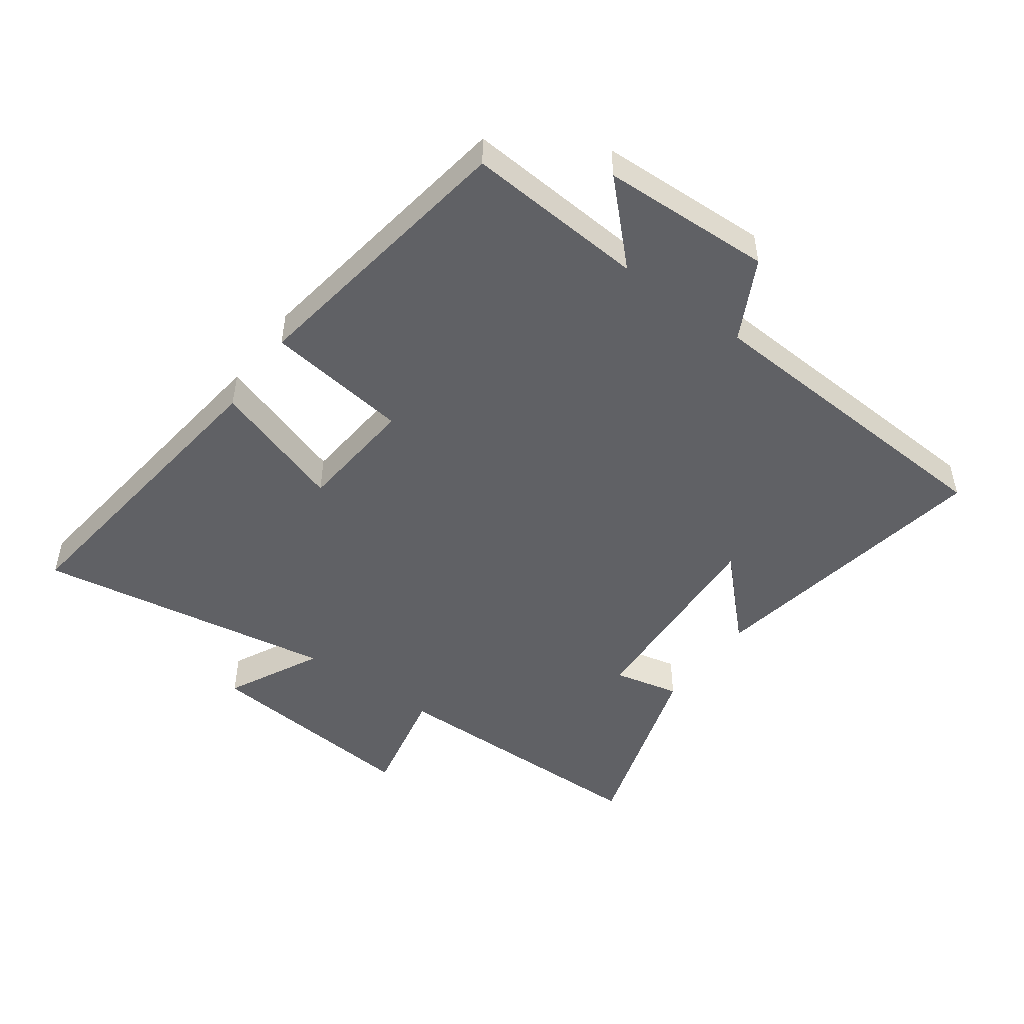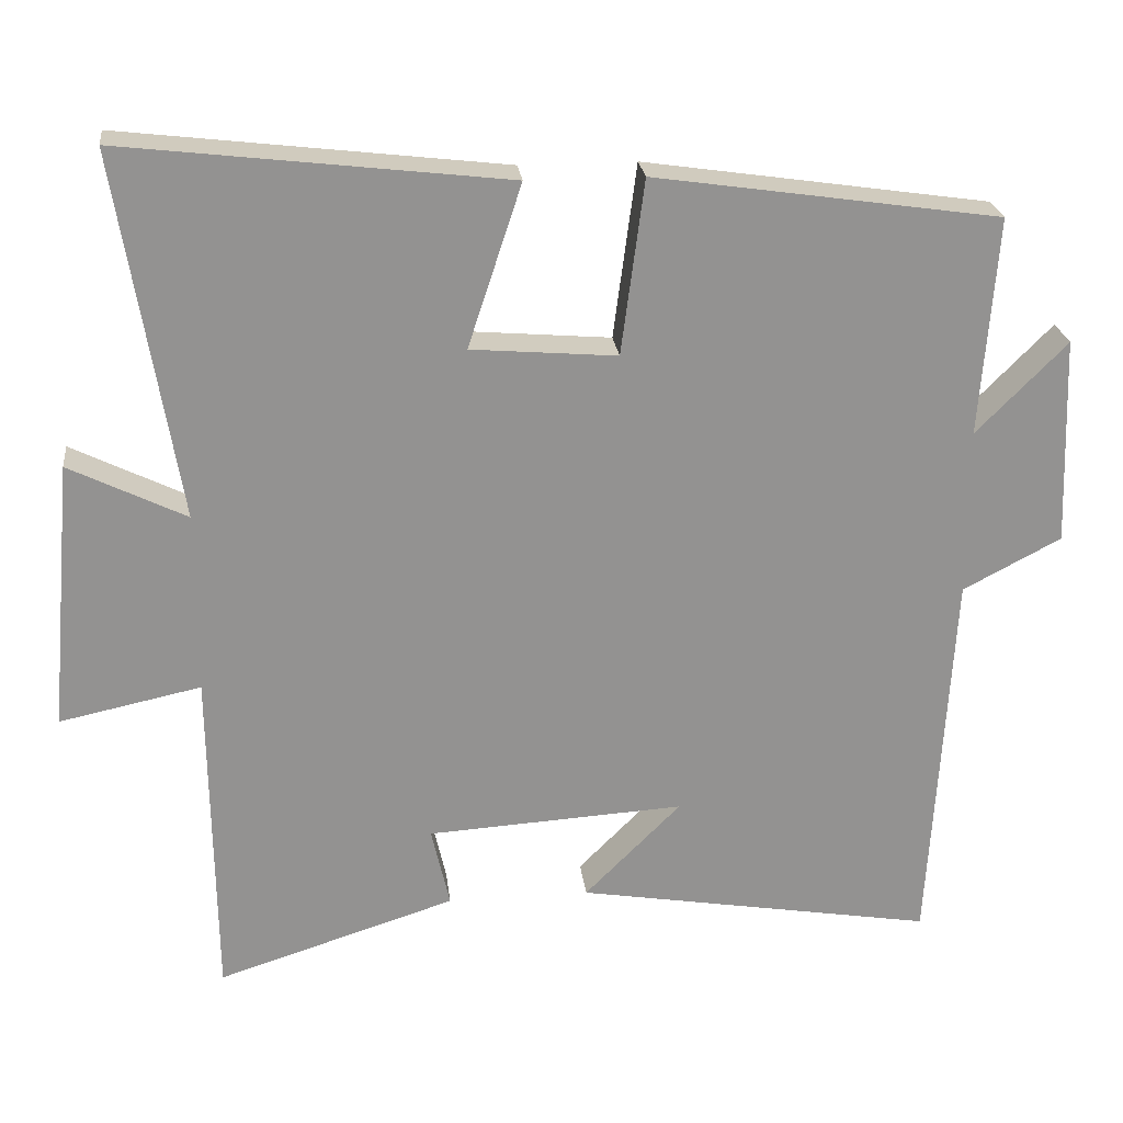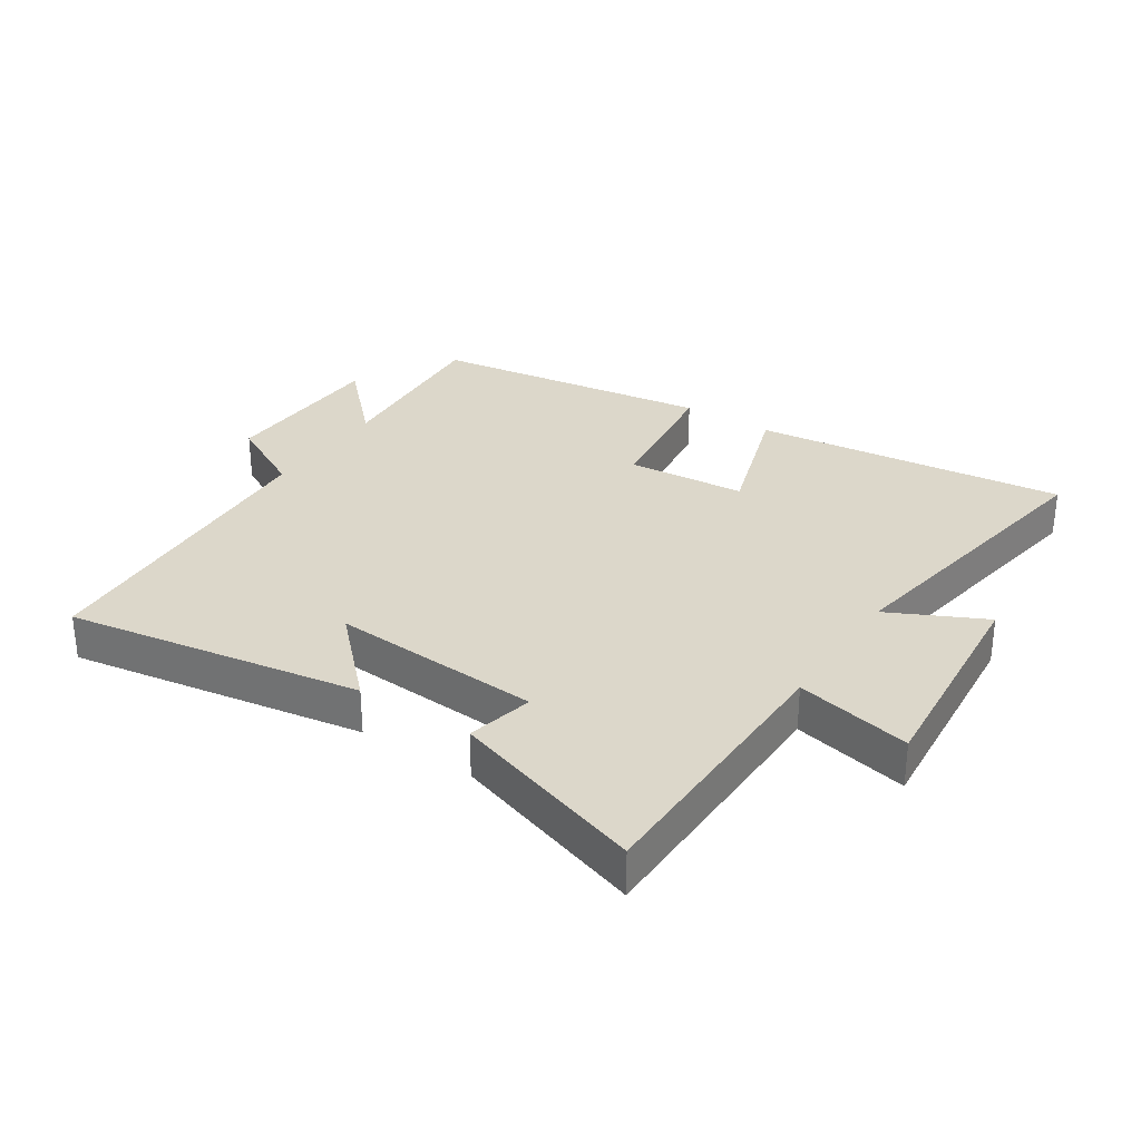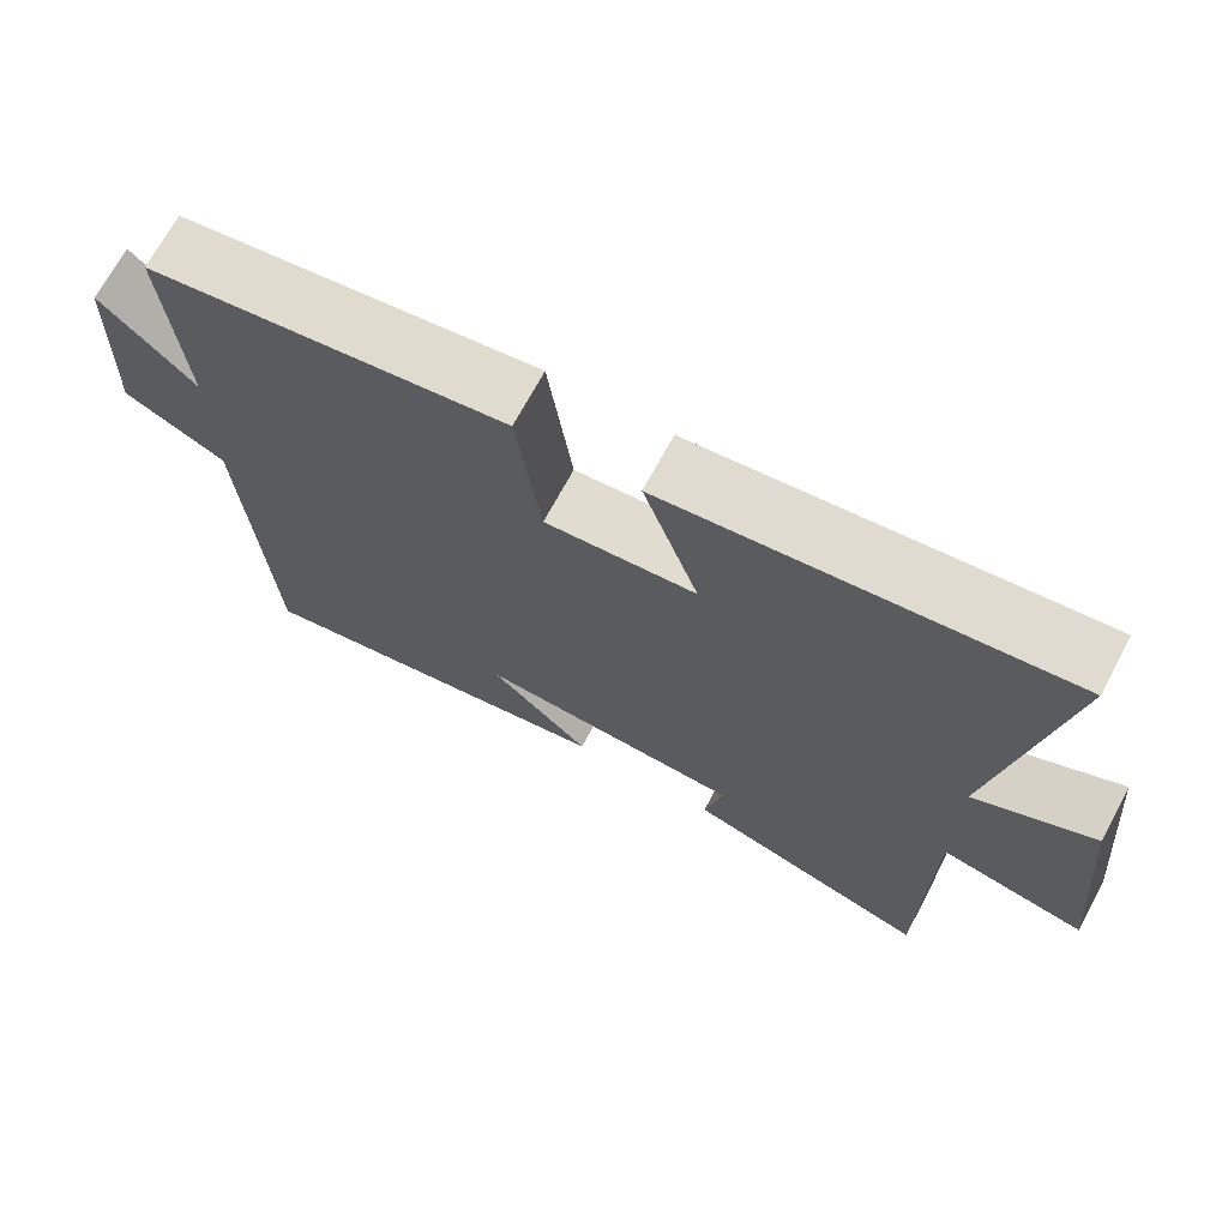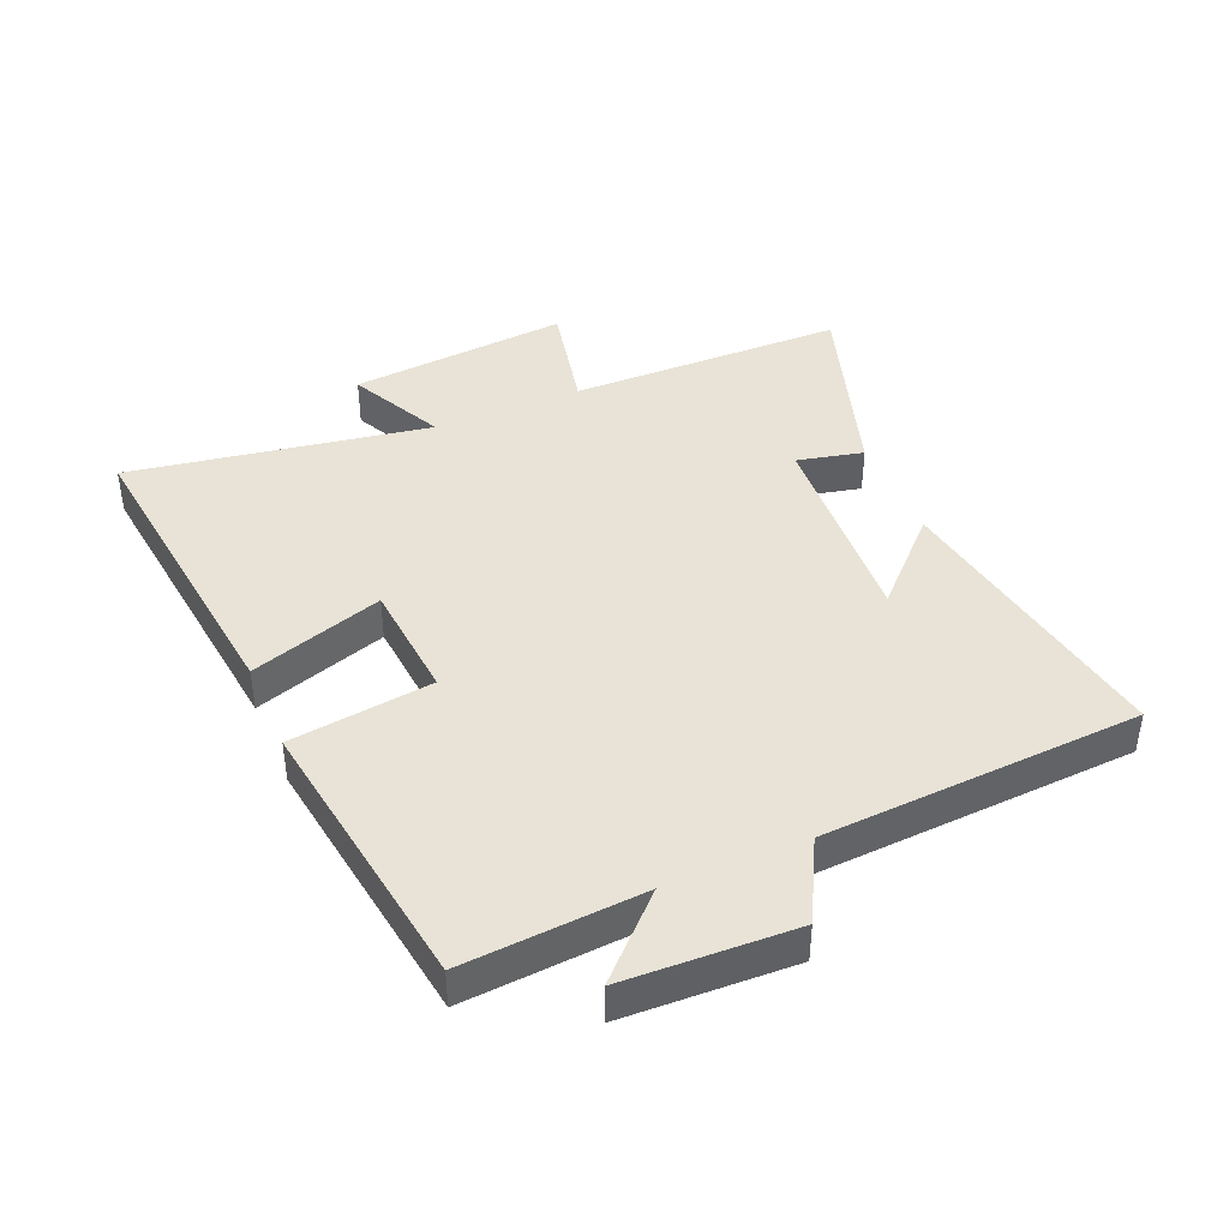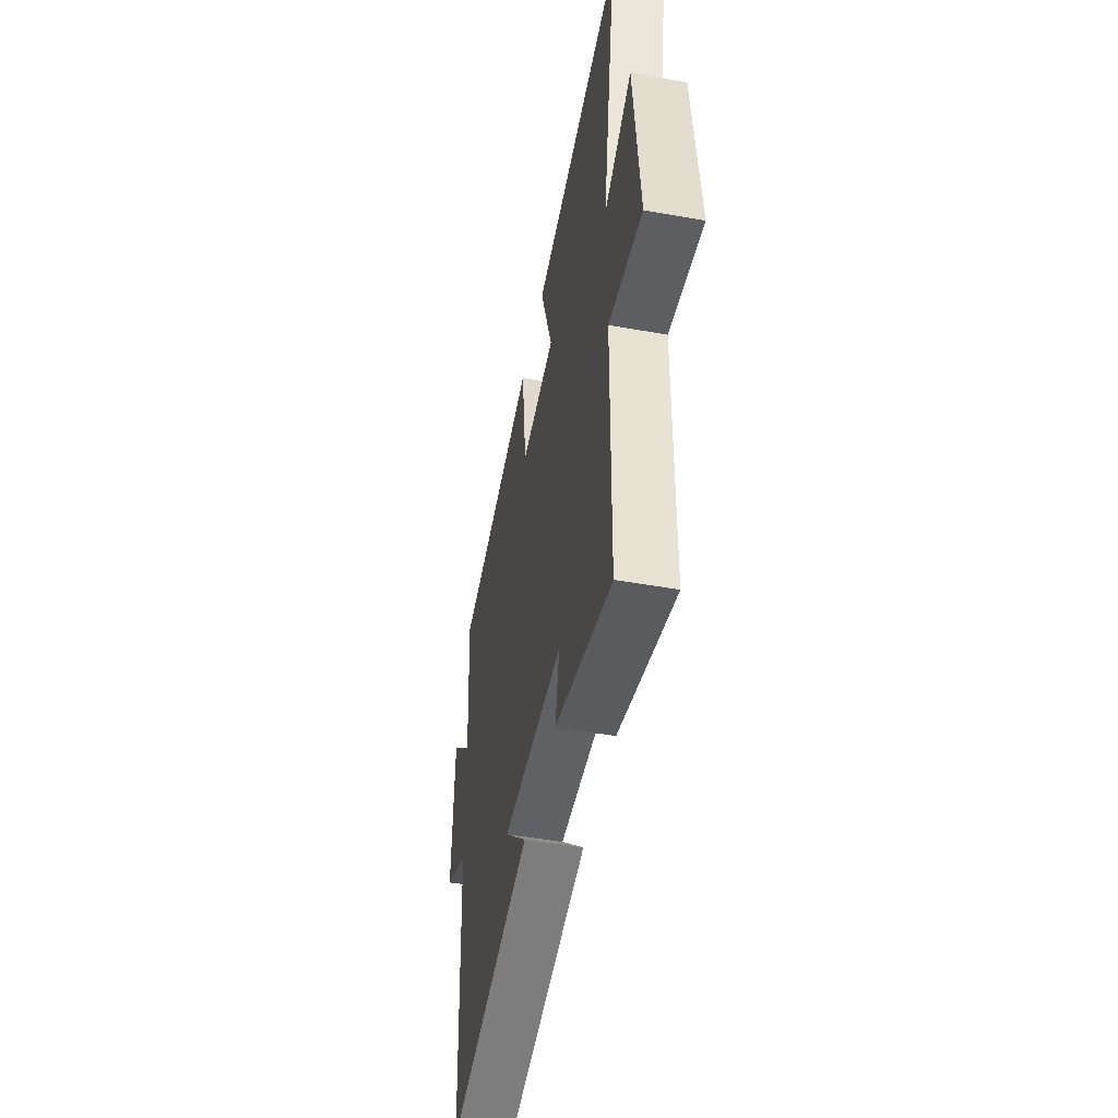
<metadata>
{"format":"obj","ext":"obj","renderer":"f3d","projection":"perspective","resolution":1024,"background":"white","views":[{"elev":-48.5,"azim":53.9,"up":"+Y"},{"elev":23.9,"azim":-6.6,"up":"+Z"},{"elev":30.7,"azim":-146.5,"up":"+Y"},{"elev":70.2,"azim":-151.7,"up":"+Z"},{"elev":41.7,"azim":67.0,"up":"+Y"},{"elev":-49.6,"azim":-101.1,"up":"+Z"}]}
</metadata>
<code>
v -0.495 0.07 -0.599
v -0.5 0.07 -0.158
v -0.684 0.07 -0.197
v -0.652 0.07 0.155
v -0.5 0.07 0.08
v -0.579 0.07 0.559
v -0.079 0.07 0.5
v -0.149 0.07 0.288
v 0.041 0.07 0.272
v 0.071 0.07 0.5
v 0.521 0.07 0.434
v 0.5 0.07 0.148
v 0.618 0.07 0.267
v 0.628 0.07 -0.005
v 0.5 0.07 -0.072
v 0.471 0.07 -0.579
v 0.002 0.07 -0.5
v 0.128 0.07 -0.374
v -0.208 0.07 -0.394
v -0.184 0.07 -0.5
v -0.495 0 -0.599
v -0.5 0 -0.158
v -0.684 0 -0.197
v -0.652 0 0.155
v -0.5 0 0.08
v -0.579 0 0.559
v -0.079 0 0.5
v -0.149 0 0.288
v 0.041 0 0.272
v 0.071 0 0.5
v 0.521 0 0.434
v 0.5 0 0.148
v 0.618 0 0.267
v 0.628 0 -0.005
v 0.5 0 -0.072
v 0.471 0 -0.579
v 0.002 0 -0.5
v 0.128 0 -0.374
v -0.208 0 -0.394
v -0.184 0 -0.5
f 19 20 1 2
f 18 19 2
f 15 16 17 18
f 15 18 2
f 12 13 14 15
f 12 15 2
f 9 10 11 12
f 12 2 3
f 9 12 3
f 8 9 3
f 5 6 7 8
f 5 8 3
f 3 4 5
f 22 21 40 39
f 22 39 38
f 38 37 36 35
f 22 38 35
f 35 34 33 32
f 22 35 32
f 32 31 30 29
f 23 22 32
f 23 32 29
f 23 29 28
f 28 27 26 25
f 23 28 25
f 25 24 23
f 1 21 22 2
f 2 22 23 3
f 3 23 24 4
f 4 24 25 5
f 5 25 26 6
f 6 26 27 7
f 7 27 28 8
f 8 28 29 9
f 9 29 30 10
f 10 30 31 11
f 11 31 32 12
f 12 32 33 13
f 13 33 34 14
f 14 34 35 15
f 15 35 36 16
f 16 36 37 17
f 17 37 38 18
f 18 38 39 19
f 19 39 40 20
f 20 40 21 1

</code>
